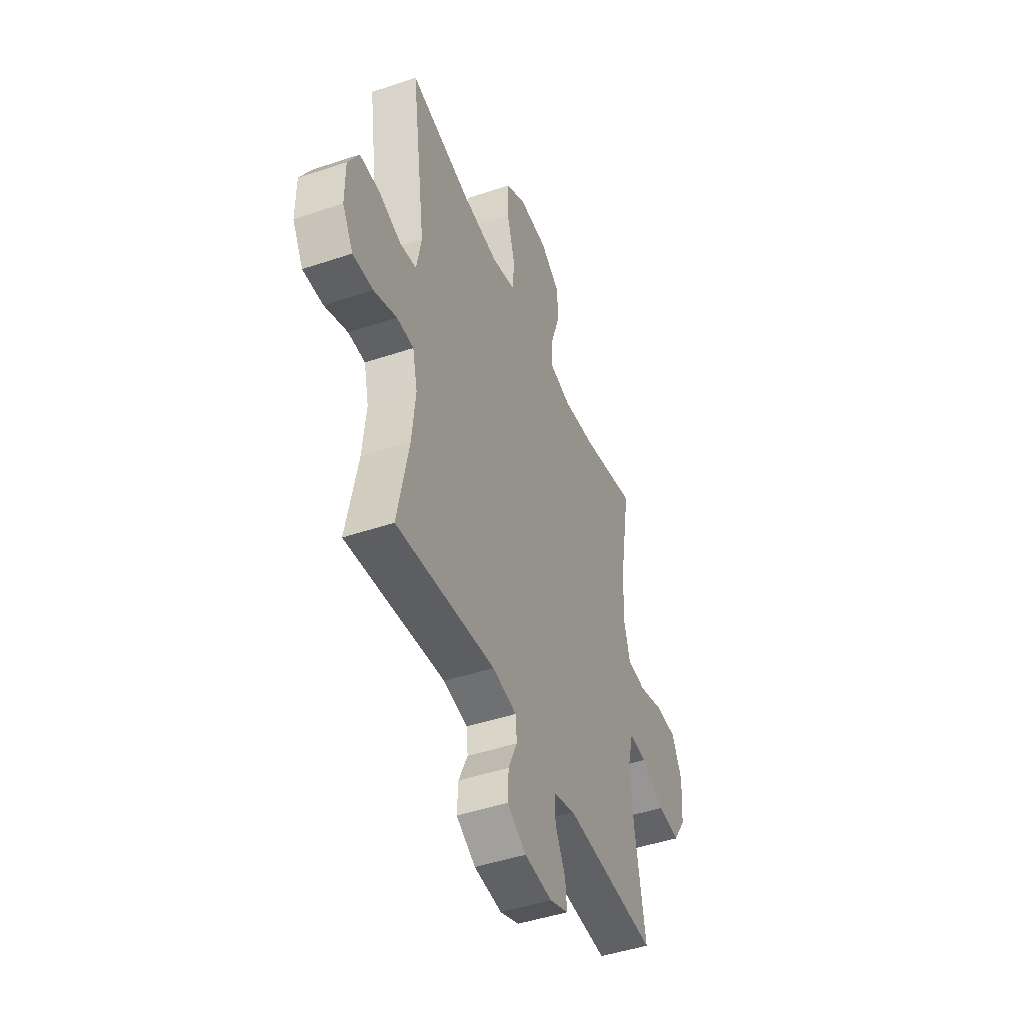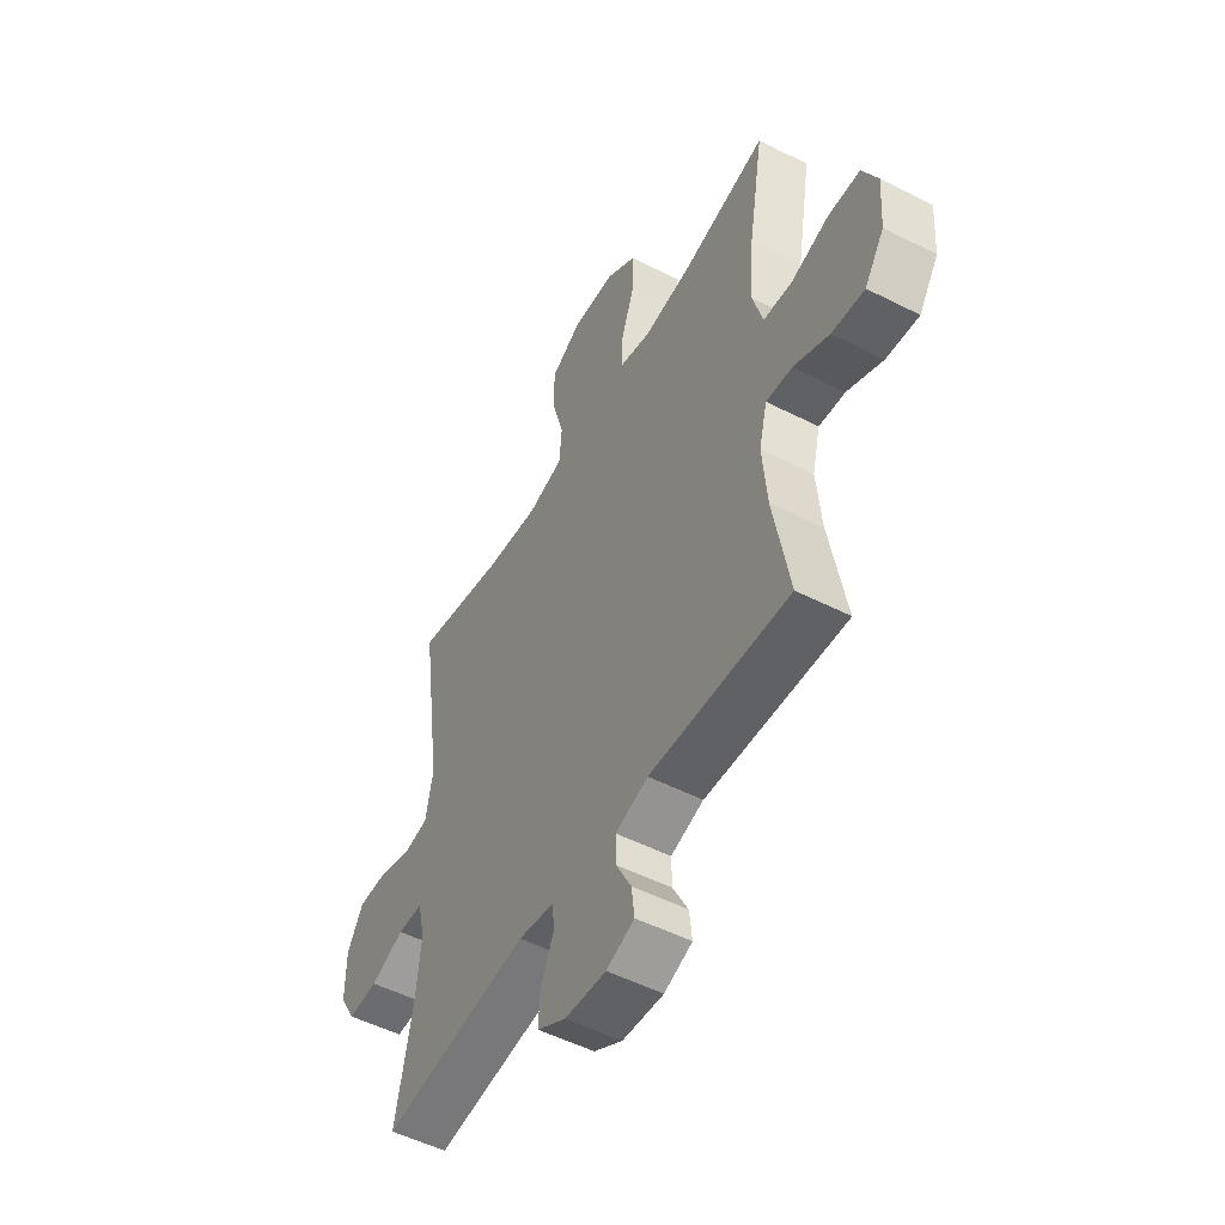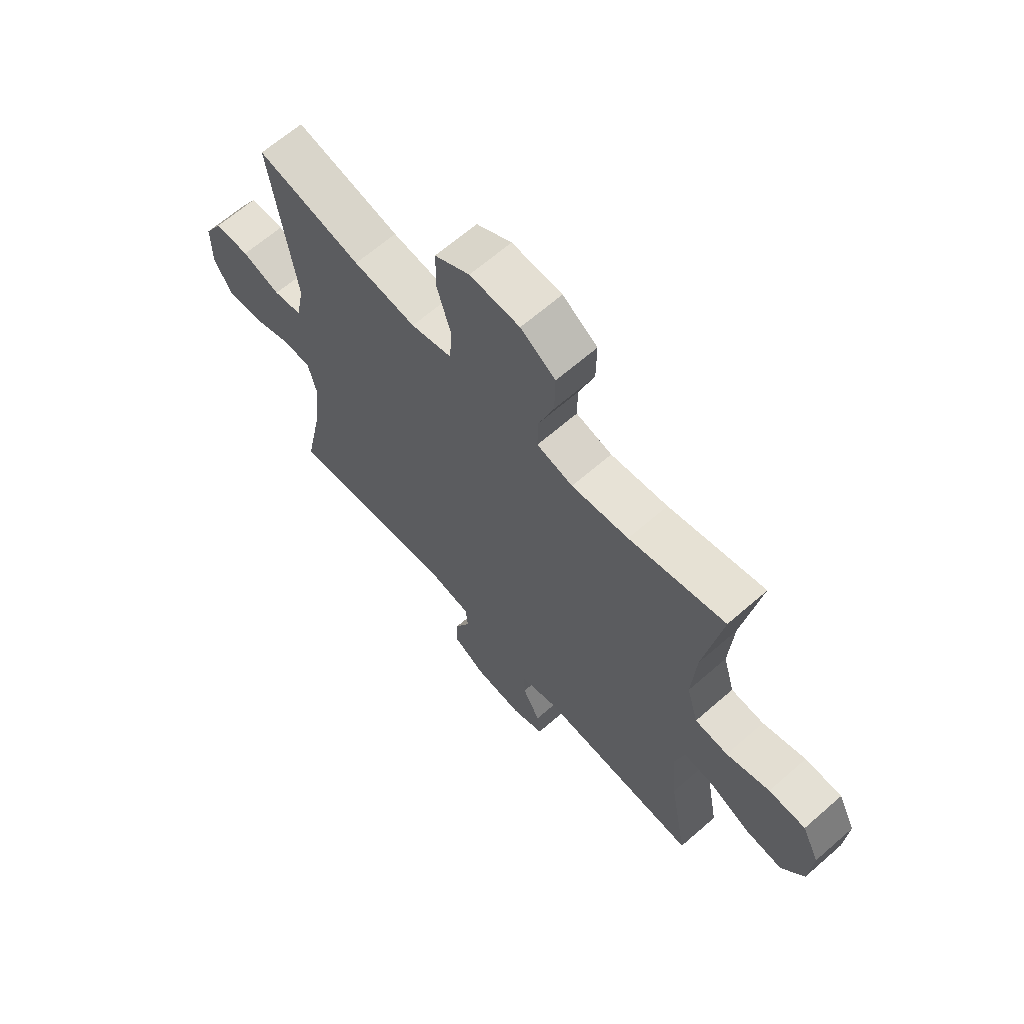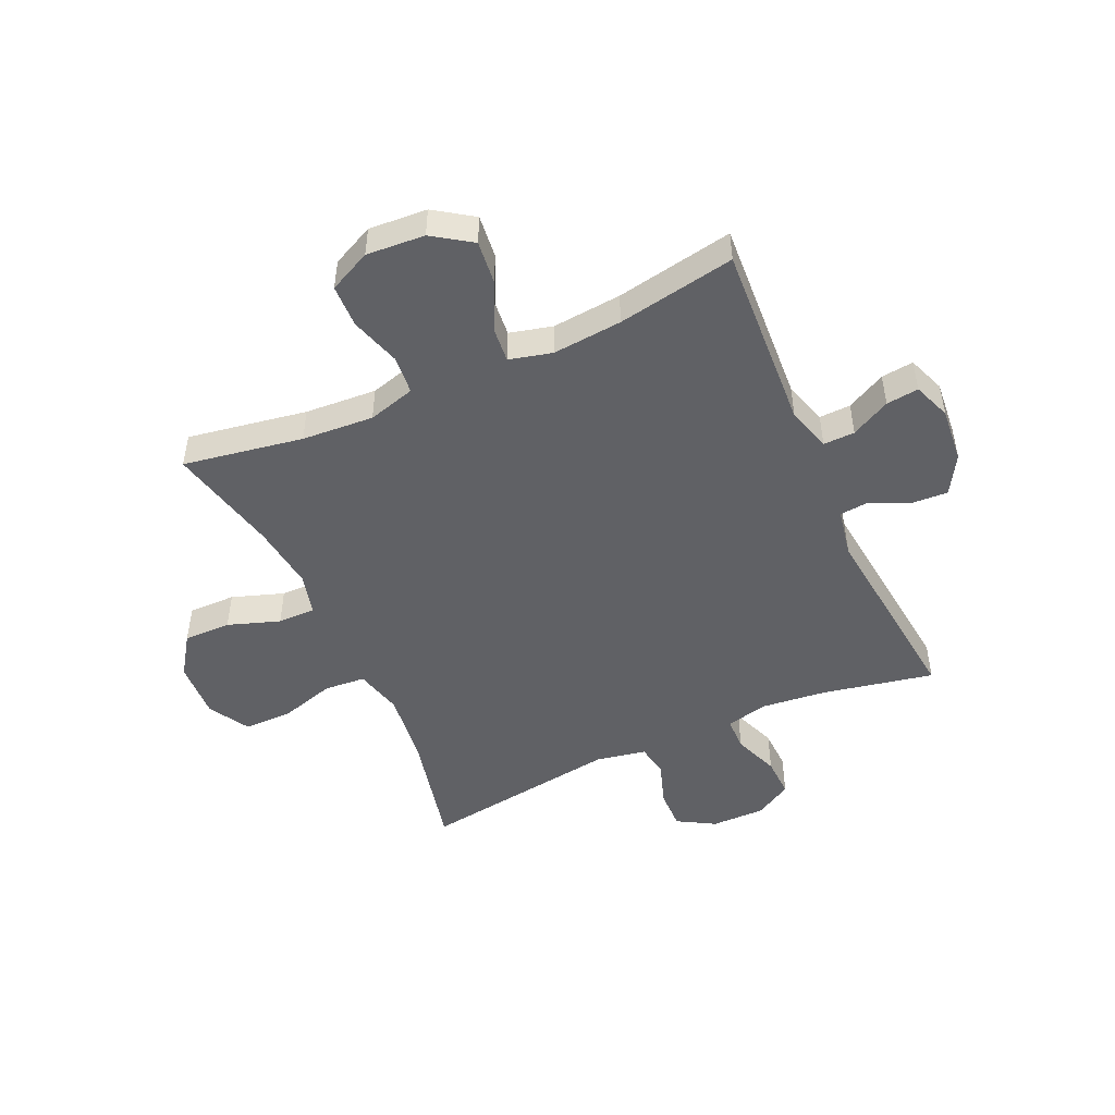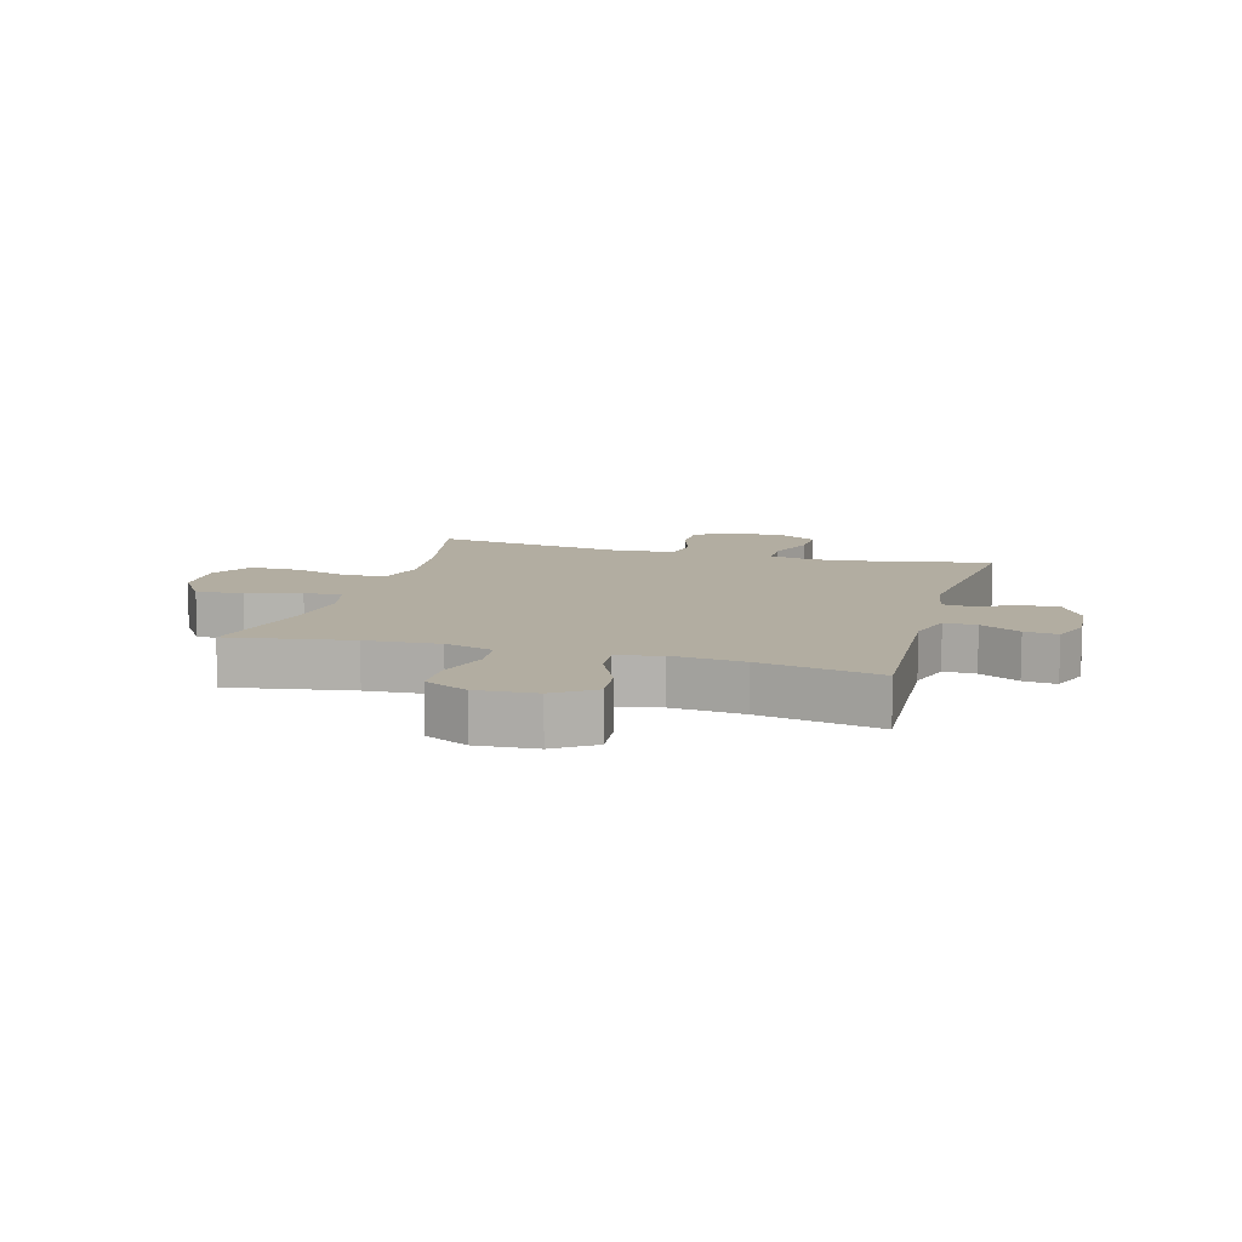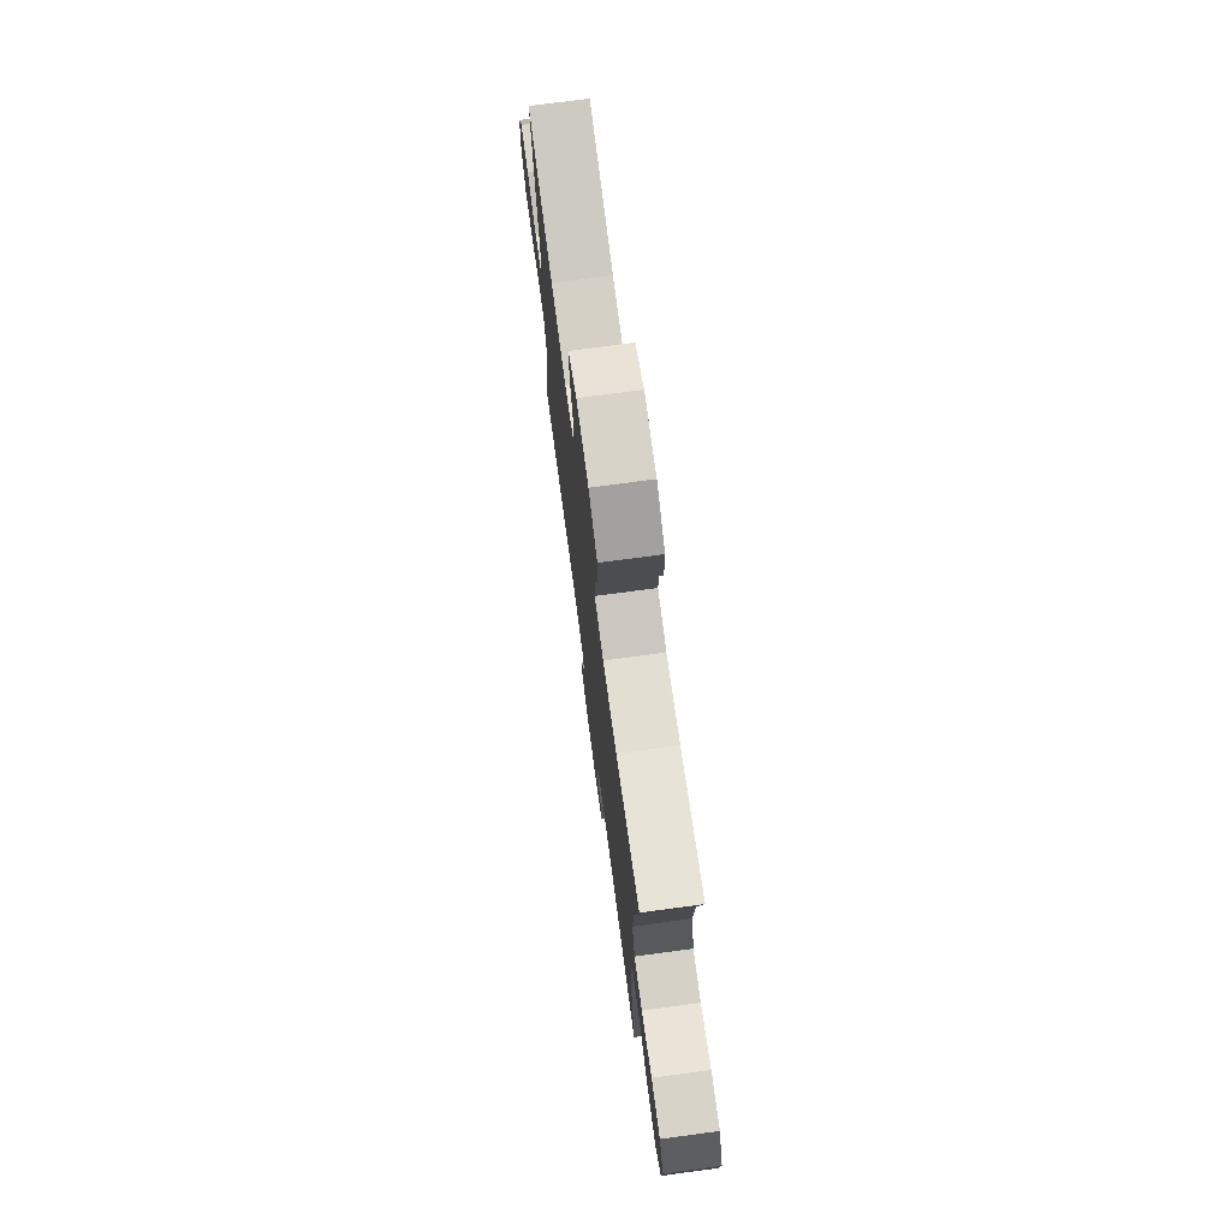
<metadata>
{"format":"obj","ext":"obj","renderer":"f3d","projection":"perspective","resolution":1024,"background":"white","views":[{"elev":-45.4,"azim":-68.7,"up":"+Z"},{"elev":-51.8,"azim":61.2,"up":"+Z"},{"elev":65.2,"azim":48.7,"up":"+Z"},{"elev":-48.9,"azim":114.4,"up":"+Y"},{"elev":10.5,"azim":106.0,"up":"+Y"},{"elev":74.1,"azim":82.4,"up":"+Z"}]}
</metadata>
<code>
o path292
v 0.4532 0.0375 -0.2936
v 0.4423 0.0375 -0.1708
v 0.4614 0.0375 -0.09504
v 0.5232 0.0375 -0.1007
v 0.6072 0.0375 -0.1412
v 0.6845 0.0375 -0.1498
v 0.7307 0.0375 -0.0814
v 0.7379 0.0375 0.02185
v 0.7024 0.0375 0.09602
v 0.6267 0.0375 0.09838
v 0.538 0.0375 0.07101
v 0.4697 0.0375 0.07717
v 0.4462 0.0375 0.1607
v 0.4548 0.0375 0.2878
v 0.4909 0.0375 0.4997
v 0.2945 0.0375 0.4547
v 0.1779 0.0375 0.4404
v 0.1039 0.0375 0.4593
v 0.1044 0.0375 0.526
v 0.136 0.0375 0.6174
v 0.1369 0.0375 0.701
v 0.06576 0.0375 0.7495
v -0.03646 0.0375 0.7546
v -0.1081 0.0375 0.713
v -0.1085 0.0375 0.628
v -0.07998 0.0375 0.5303
v -0.0858 0.0375 0.4574
v -0.1697 0.0375 0.4361
v -0.2976 0.0375 0.4513
v -0.5108 0.0375 0.4997
v -0.4614 0.0375 0.1482
v -0.4785 0.0375 0.05961
v -0.5365 0.0375 0.04976
v -0.6149 0.0375 0.07629
v -0.6852 0.0375 0.07749
v -0.7235 0.0375 0.01162
v -0.7242 0.0375 -0.0831
v -0.6868 0.0375 -0.1485
v -0.6155 0.0375 -0.146
v -0.5352 0.0375 -0.1155
v -0.4757 0.0375 -0.1169
v -0.4585 0.0375 -0.1913
v -0.4711 0.0375 -0.3073
v -0.5108 0.0375 -0.5022
v -0.1608 0.0375 -0.4639
v -0.0752 0.0375 -0.4801
v -0.07043 0.0375 -0.5309
v -0.1021 0.0375 -0.6
v -0.1057 0.0375 -0.6644
v -0.0381 0.0375 -0.7043
v 0.05984 0.0375 -0.7133
v 0.1261 0.0375 -0.6882
v 0.1197 0.0375 -0.6308
v 0.08376 0.0375 -0.5616
v 0.08244 0.0375 -0.5061
v 0.1603 0.0375 -0.4828
v 0.4909 0.0375 -0.5022
v 0.4532 -0.0375 -0.2936
v 0.4423 -0.0375 -0.1708
v 0.4614 -0.0375 -0.09504
v 0.5232 -0.0375 -0.1007
v 0.6072 -0.0375 -0.1412
v 0.6845 -0.0375 -0.1498
v 0.7307 -0.0375 -0.0814
v 0.7379 -0.0375 0.02185
v 0.7024 -0.0375 0.09602
v 0.6267 -0.0375 0.09838
v 0.538 -0.0375 0.07101
v 0.4697 -0.0375 0.07717
v 0.4462 -0.0375 0.1607
v 0.4548 -0.0375 0.2878
v 0.4909 -0.0375 0.4997
v 0.2945 -0.0375 0.4547
v 0.1779 -0.0375 0.4404
v 0.1039 -0.0375 0.4593
v 0.1044 -0.0375 0.526
v 0.136 -0.0375 0.6174
v 0.1369 -0.0375 0.701
v 0.06576 -0.0375 0.7495
v -0.03646 -0.0375 0.7546
v -0.1081 -0.0375 0.713
v -0.1085 -0.0375 0.628
v -0.07998 -0.0375 0.5303
v -0.0858 -0.0375 0.4574
v -0.1697 -0.0375 0.4361
v -0.2976 -0.0375 0.4513
v -0.5108 -0.0375 0.4997
v -0.4614 -0.0375 0.1482
v -0.4785 -0.0375 0.05961
v -0.5365 -0.0375 0.04976
v -0.6149 -0.0375 0.07629
v -0.6852 -0.0375 0.07749
v -0.7235 -0.0375 0.01162
v -0.7242 -0.0375 -0.0831
v -0.6868 -0.0375 -0.1485
v -0.6155 -0.0375 -0.146
v -0.5352 -0.0375 -0.1155
v -0.4757 -0.0375 -0.1169
v -0.4585 -0.0375 -0.1913
v -0.4711 -0.0375 -0.3073
v -0.5108 -0.0375 -0.5022
v -0.1608 -0.0375 -0.4639
v -0.0752 -0.0375 -0.4801
v -0.07043 -0.0375 -0.5309
v -0.1021 -0.0375 -0.6
v -0.1057 -0.0375 -0.6644
v -0.0381 -0.0375 -0.7043
v 0.05984 -0.0375 -0.7133
v 0.1261 -0.0375 -0.6882
v 0.1197 -0.0375 -0.6308
v 0.08376 -0.0375 -0.5616
v 0.08244 -0.0375 -0.5061
v 0.1603 -0.0375 -0.4828
v 0.4909 -0.0375 -0.5022
v 0.7307 0.0375 -0.0814
v 0.7379 0.0375 0.02185
v 0.7024 0.0375 0.09602
v 0.7024 0.0375 0.09602
v 0.6845 0.0375 -0.1498
v 0.6845 0.0375 -0.1498
v 0.6267 0.0375 0.09838
v 0.6072 0.0375 -0.1412
v 0.538 0.0375 0.07101
v 0.5232 0.0375 -0.1007
v 0.4697 0.0375 0.07717
v 0.4697 0.0375 0.07717
v 0.4614 0.0375 -0.09504
v 0.4614 0.0375 -0.09504
v 0.4548 0.0375 0.2878
v 0.4909 0.0375 0.4997
v 0.4909 0.0375 0.4997
v 0.4909 0.0375 -0.5022
v 0.4909 0.0375 -0.5022
v 0.4532 0.0375 -0.2936
v 0.4462 0.0375 0.1607
v 0.4423 0.0375 -0.1708
v 0.2945 0.0375 0.4547
v 0.1779 0.0375 0.4404
v 0.1603 0.0375 -0.4828
v 0.1039 0.0375 0.4593
v 0.1039 0.0375 0.4593
v 0.08244 0.0375 -0.5061
v 0.08244 0.0375 -0.5061
v 0.136 0.0375 0.6174
v 0.1369 0.0375 0.701
v 0.06576 0.0375 0.7495
v 0.1044 0.0375 0.526
v 0.05984 0.0375 -0.7133
v 0.1261 0.0375 -0.6882
v 0.1261 0.0375 -0.6882
v 0.1197 0.0375 -0.6308
v 0.08376 0.0375 -0.5616
v -0.03646 0.0375 0.7546
v -0.0381 0.0375 -0.7043
v -0.1081 0.0375 0.713
v -0.1057 0.0375 -0.6644
v -0.1057 0.0375 -0.6644
v -0.1021 0.0375 -0.6
v -0.07043 0.0375 -0.5309
v -0.0752 0.0375 -0.4801
v -0.0752 0.0375 -0.4801
v -0.1608 0.0375 -0.4639
v -0.07998 0.0375 0.5303
v -0.0858 0.0375 0.4574
v -0.0858 0.0375 0.4574
v -0.1085 0.0375 0.628
v -0.1697 0.0375 0.4361
v -0.2976 0.0375 0.4513
v -0.5108 0.0375 -0.5022
v -0.5108 0.0375 -0.5022
v -0.4711 0.0375 -0.3073
v -0.4585 0.0375 -0.1913
v -0.4757 0.0375 -0.1169
v -0.4757 0.0375 -0.1169
v -0.4614 0.0375 0.1482
v -0.4785 0.0375 0.05961
v -0.4785 0.0375 0.05961
v -0.5352 0.0375 -0.1155
v -0.5365 0.0375 0.04976
v -0.5108 0.0375 0.4997
v -0.5108 0.0375 0.4997
v -0.6155 0.0375 -0.146
v -0.6149 0.0375 0.07629
v -0.6852 0.0375 0.07749
v -0.6852 0.0375 0.07749
v -0.6868 0.0375 -0.1485
v -0.6868 0.0375 -0.1485
v -0.7235 0.0375 0.01162
v -0.7242 0.0375 -0.0831
v 0.7307 -0.0375 -0.0814
v 0.7379 -0.0375 0.02185
v 0.7024 -0.0375 0.09602
v 0.7024 -0.0375 0.09602
v 0.6845 -0.0375 -0.1498
v 0.6845 -0.0375 -0.1498
v 0.6267 -0.0375 0.09838
v 0.6072 -0.0375 -0.1412
v 0.538 -0.0375 0.07101
v 0.5232 -0.0375 -0.1007
v 0.4697 -0.0375 0.07717
v 0.4697 -0.0375 0.07717
v 0.4614 -0.0375 -0.09504
v 0.4614 -0.0375 -0.09504
v 0.4548 -0.0375 0.2878
v 0.4909 -0.0375 0.4997
v 0.4909 -0.0375 0.4997
v 0.4909 -0.0375 -0.5022
v 0.4909 -0.0375 -0.5022
v 0.4532 -0.0375 -0.2936
v 0.4462 -0.0375 0.1607
v 0.4423 -0.0375 -0.1708
v 0.2945 -0.0375 0.4547
v 0.1779 -0.0375 0.4404
v 0.1603 -0.0375 -0.4828
v 0.1039 -0.0375 0.4593
v 0.1039 -0.0375 0.4593
v 0.08244 -0.0375 -0.5061
v 0.08244 -0.0375 -0.5061
v 0.136 -0.0375 0.6174
v 0.1369 -0.0375 0.701
v 0.06576 -0.0375 0.7495
v 0.1044 -0.0375 0.526
v 0.05984 -0.0375 -0.7133
v 0.1261 -0.0375 -0.6882
v 0.1261 -0.0375 -0.6882
v 0.1197 -0.0375 -0.6308
v 0.08376 -0.0375 -0.5616
v -0.03646 -0.0375 0.7546
v -0.0381 -0.0375 -0.7043
v -0.1081 -0.0375 0.713
v -0.1057 -0.0375 -0.6644
v -0.1057 -0.0375 -0.6644
v -0.1021 -0.0375 -0.6
v -0.07043 -0.0375 -0.5309
v -0.0752 -0.0375 -0.4801
v -0.0752 -0.0375 -0.4801
v -0.1608 -0.0375 -0.4639
v -0.07998 -0.0375 0.5303
v -0.0858 -0.0375 0.4574
v -0.0858 -0.0375 0.4574
v -0.1085 -0.0375 0.628
v -0.1697 -0.0375 0.4361
v -0.2976 -0.0375 0.4513
v -0.5108 -0.0375 -0.5022
v -0.5108 -0.0375 -0.5022
v -0.4711 -0.0375 -0.3073
v -0.4585 -0.0375 -0.1913
v -0.4757 -0.0375 -0.1169
v -0.4757 -0.0375 -0.1169
v -0.4614 -0.0375 0.1482
v -0.4785 -0.0375 0.05961
v -0.4785 -0.0375 0.05961
v -0.5352 -0.0375 -0.1155
v -0.5365 -0.0375 0.04976
v -0.5108 -0.0375 0.4997
v -0.5108 -0.0375 0.4997
v -0.6155 -0.0375 -0.146
v -0.6149 -0.0375 0.07629
v -0.6852 -0.0375 0.07749
v -0.6852 -0.0375 0.07749
v -0.6868 -0.0375 -0.1485
v -0.6868 -0.0375 -0.1485
v -0.7235 -0.0375 0.01162
v -0.7242 -0.0375 -0.0831
f 196 191 192
f 231 229 233
f 261 257 264
f 239 210 215
f 196 197 191
f 239 202 210
f 233 227 234
f 209 214 207
f 263 257 258
f 226 223 224
f 197 190 191
f 197 198 199
f 202 200 210
f 251 239 242
f 238 222 219
f 212 204 205
f 253 258 257
f 248 235 251
f 229 227 233
f 254 248 251
f 251 235 239
f 200 202 198
f 264 257 263
f 258 253 254
f 263 258 259
f 241 228 230
f 235 211 202
f 214 211 235
f 239 215 238
f 241 221 228
f 190 197 194
f 237 235 248
f 213 204 212
f 253 248 254
f 198 202 199
f 217 214 235
f 227 223 226
f 247 237 248
f 198 197 196
f 234 217 235
f 250 243 255
f 223 227 229
f 221 241 219
f 213 210 204
f 235 202 239
f 244 237 246
f 217 234 227
f 246 237 247
f 221 219 220
f 211 214 209
f 238 219 241
f 215 210 213
f 251 242 250
f 250 242 243
f 238 215 222
f 7 8 65 64
f 8 118 193 65
f 120 7 64 195
f 9 10 67 66
f 5 6 63 62
f 10 11 68 67
f 4 5 62 61
f 11 126 201 68
f 128 4 61 203
f 14 131 206 71
f 133 1 58 208
f 12 13 70 69
f 2 3 60 59
f 13 14 71 70
f 1 2 59 58
f 15 16 73 72
f 16 17 74 73
f 56 57 114 113
f 17 141 216 74
f 143 56 113 218
f 20 21 78 77
f 21 22 79 78
f 19 20 77 76
f 51 150 225 108
f 52 53 110 109
f 53 54 111 110
f 18 19 76 75
f 54 55 112 111
f 22 23 80 79
f 50 51 108 107
f 23 24 81 80
f 157 50 107 232
f 48 49 106 105
f 47 48 105 104
f 161 47 104 236
f 45 46 103 102
f 26 165 240 83
f 25 26 83 82
f 24 25 82 81
f 27 28 85 84
f 28 29 86 85
f 170 45 102 245
f 43 44 101 100
f 42 43 100 99
f 174 42 99 249
f 31 177 252 88
f 40 41 98 97
f 32 33 90 89
f 181 31 88 256
f 29 30 87 86
f 39 40 97 96
f 33 34 91 90
f 34 185 260 91
f 187 39 96 262
f 35 36 93 92
f 37 38 95 94
f 36 37 94 93
f 121 117 116
f 156 158 154
f 186 189 182
f 164 140 135
f 121 116 122
f 164 135 127
f 158 159 152
f 134 132 139
f 188 183 182
f 151 149 148
f 122 116 115
f 122 124 123
f 127 135 125
f 176 167 164
f 163 144 147
f 137 130 129
f 178 182 183
f 173 176 160
f 154 158 152
f 179 176 173
f 176 164 160
f 125 123 127
f 189 188 182
f 183 179 178
f 188 184 183
f 166 155 153
f 160 127 136
f 139 160 136
f 164 163 140
f 166 153 146
f 115 119 122
f 162 173 160
f 138 137 129
f 178 179 173
f 123 124 127
f 142 160 139
f 152 151 148
f 172 173 162
f 123 121 122
f 159 160 142
f 175 180 168
f 148 154 152
f 146 144 166
f 138 129 135
f 160 164 127
f 169 171 162
f 142 152 159
f 171 172 162
f 146 145 144
f 136 134 139
f 163 166 144
f 140 138 135
f 176 175 167
f 175 168 167
f 163 147 140

</code>
